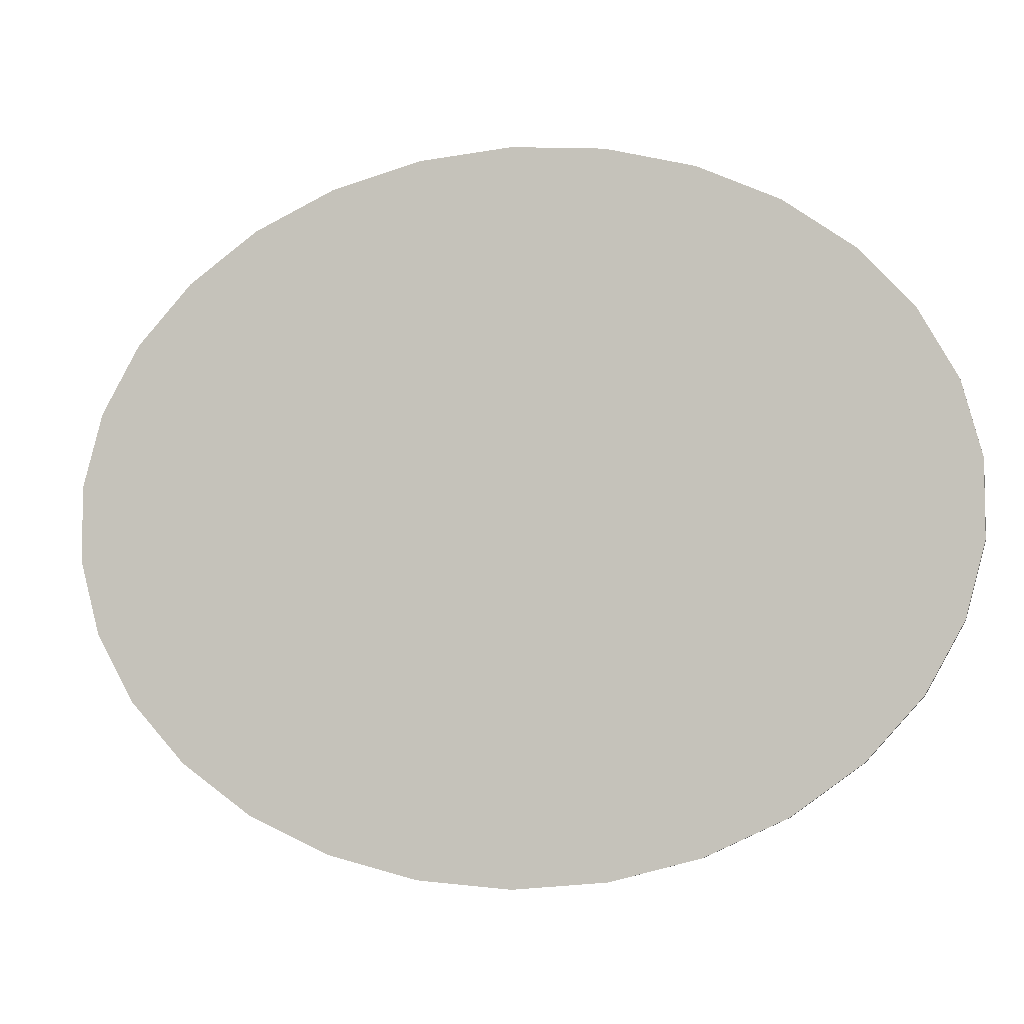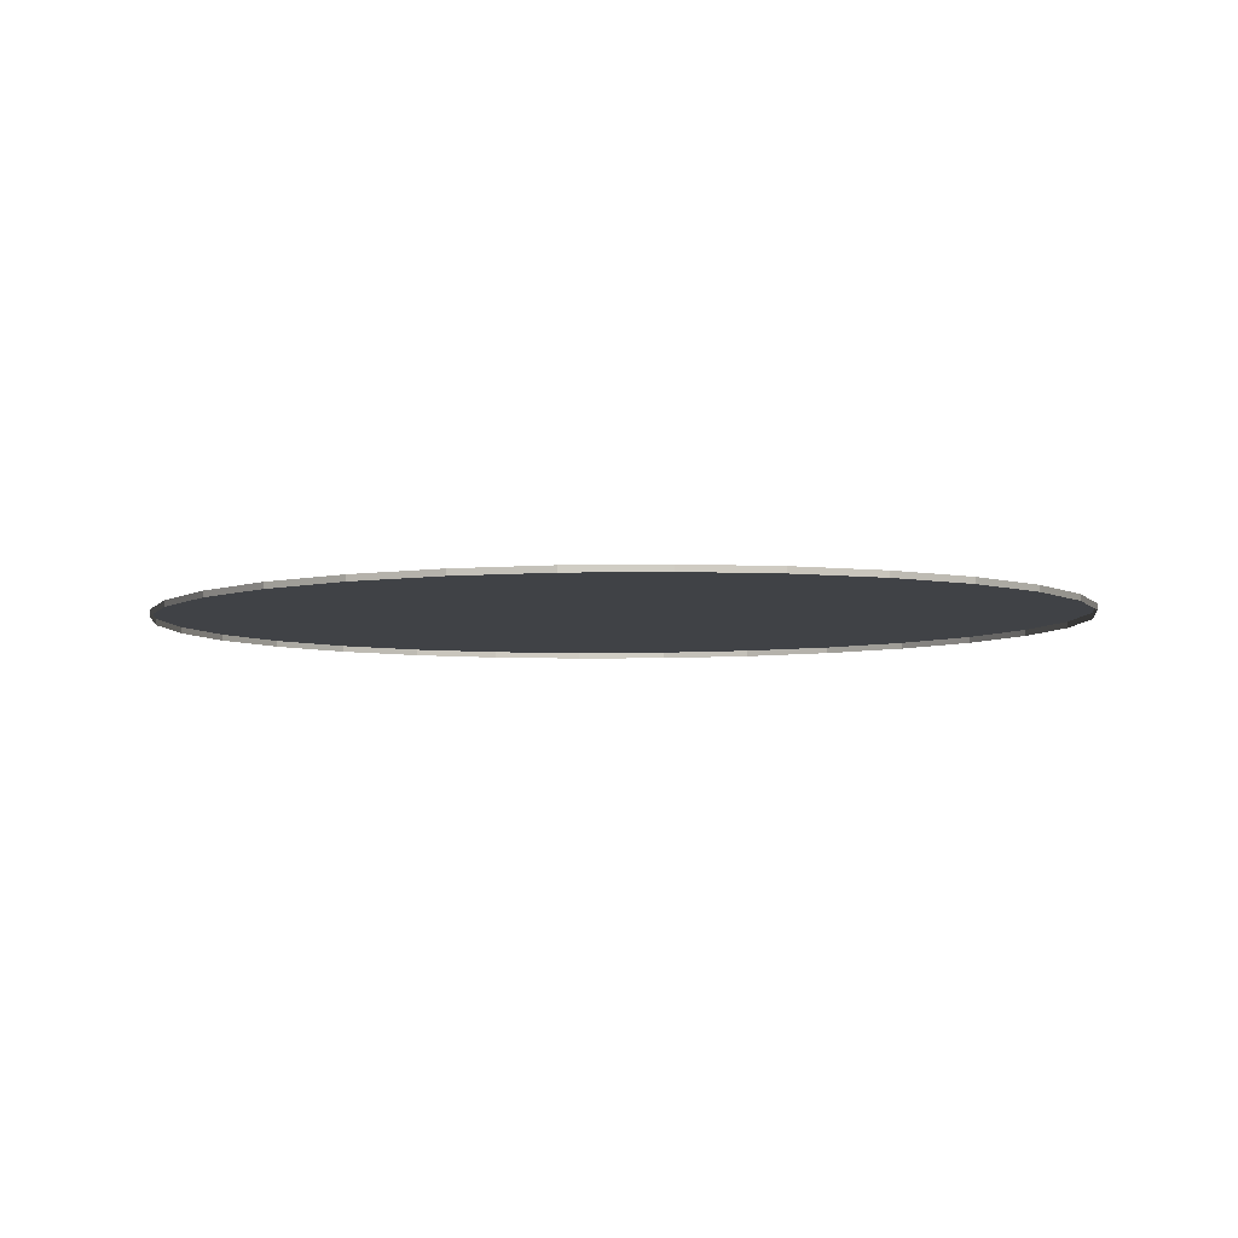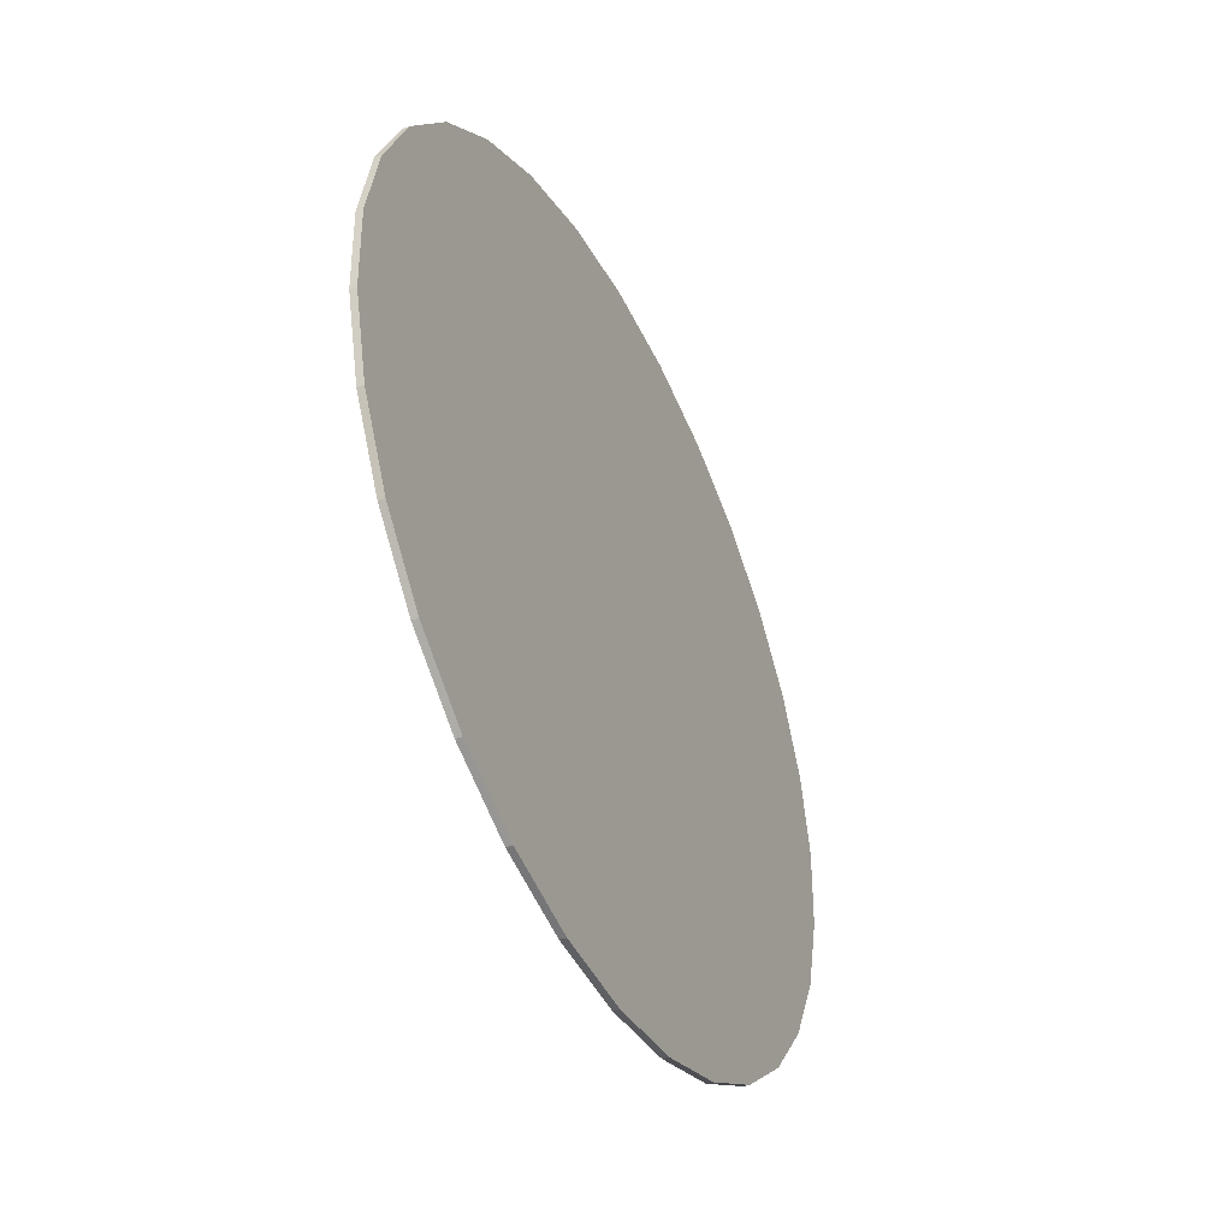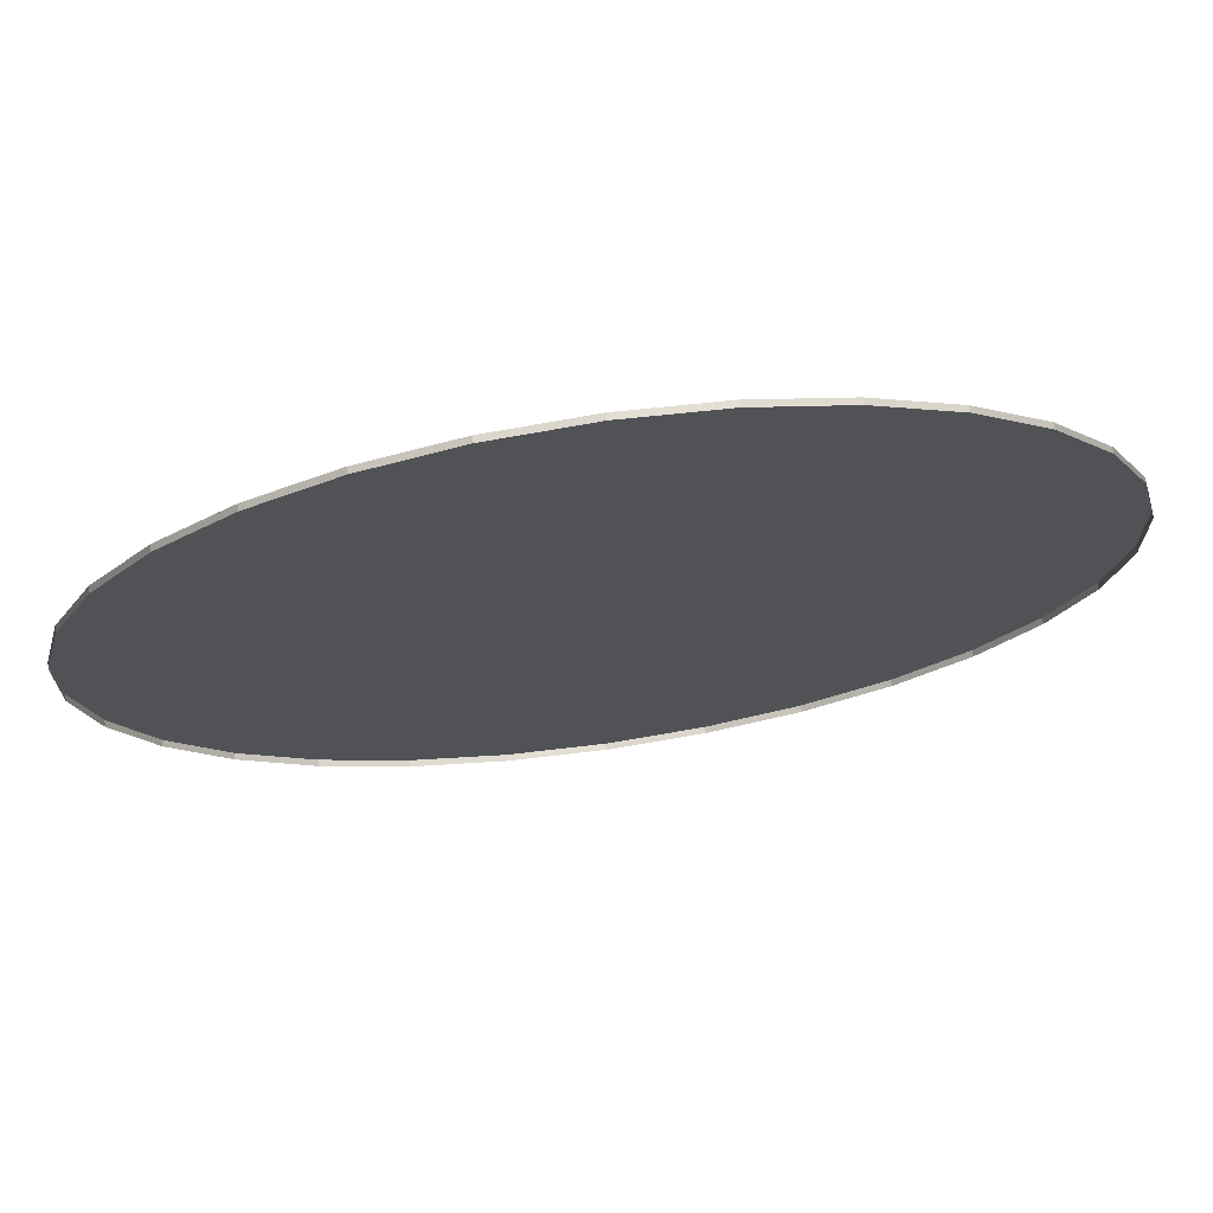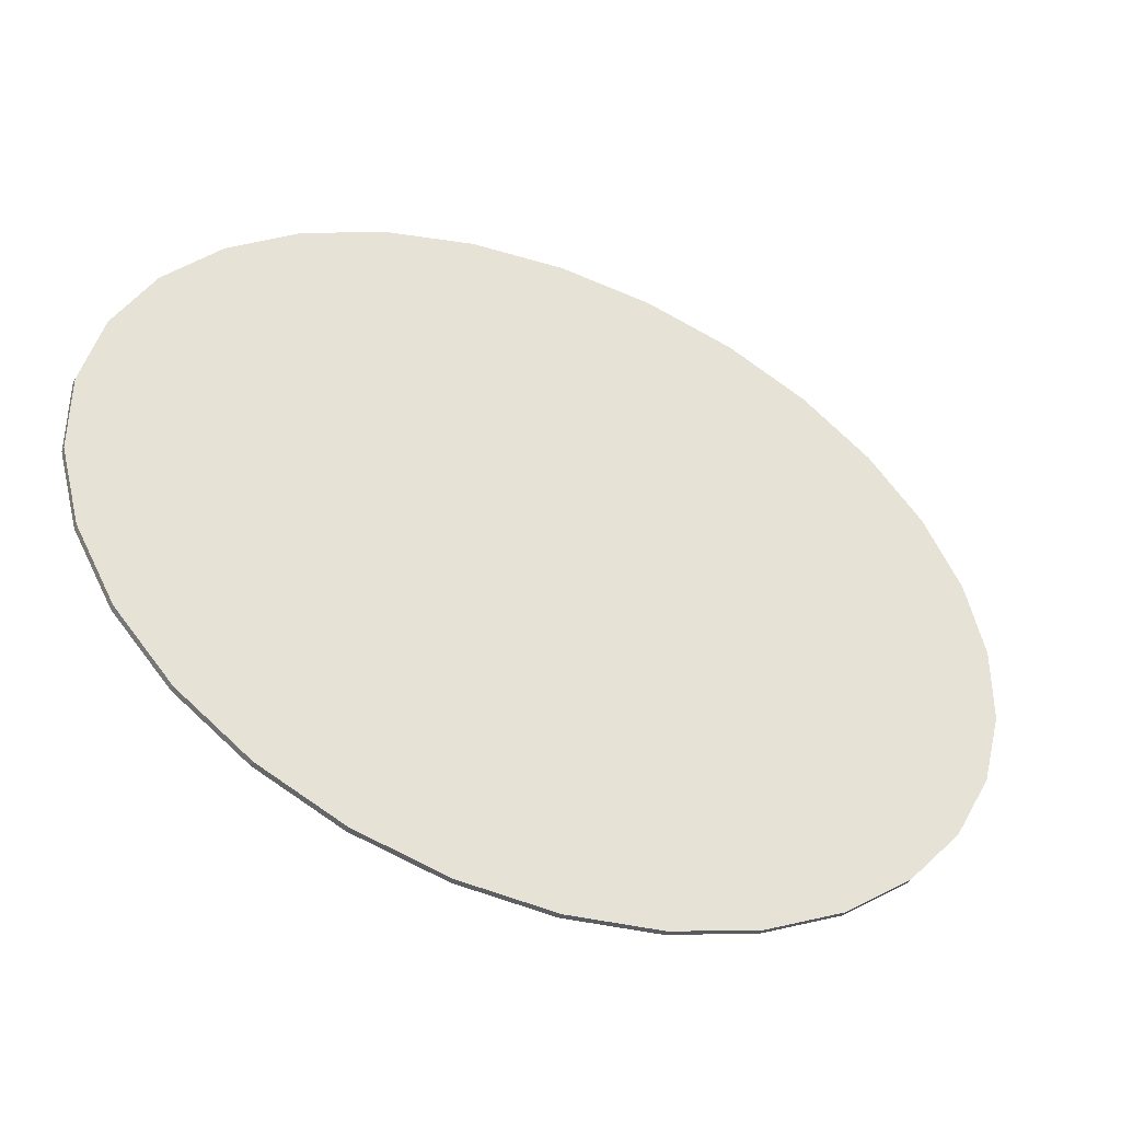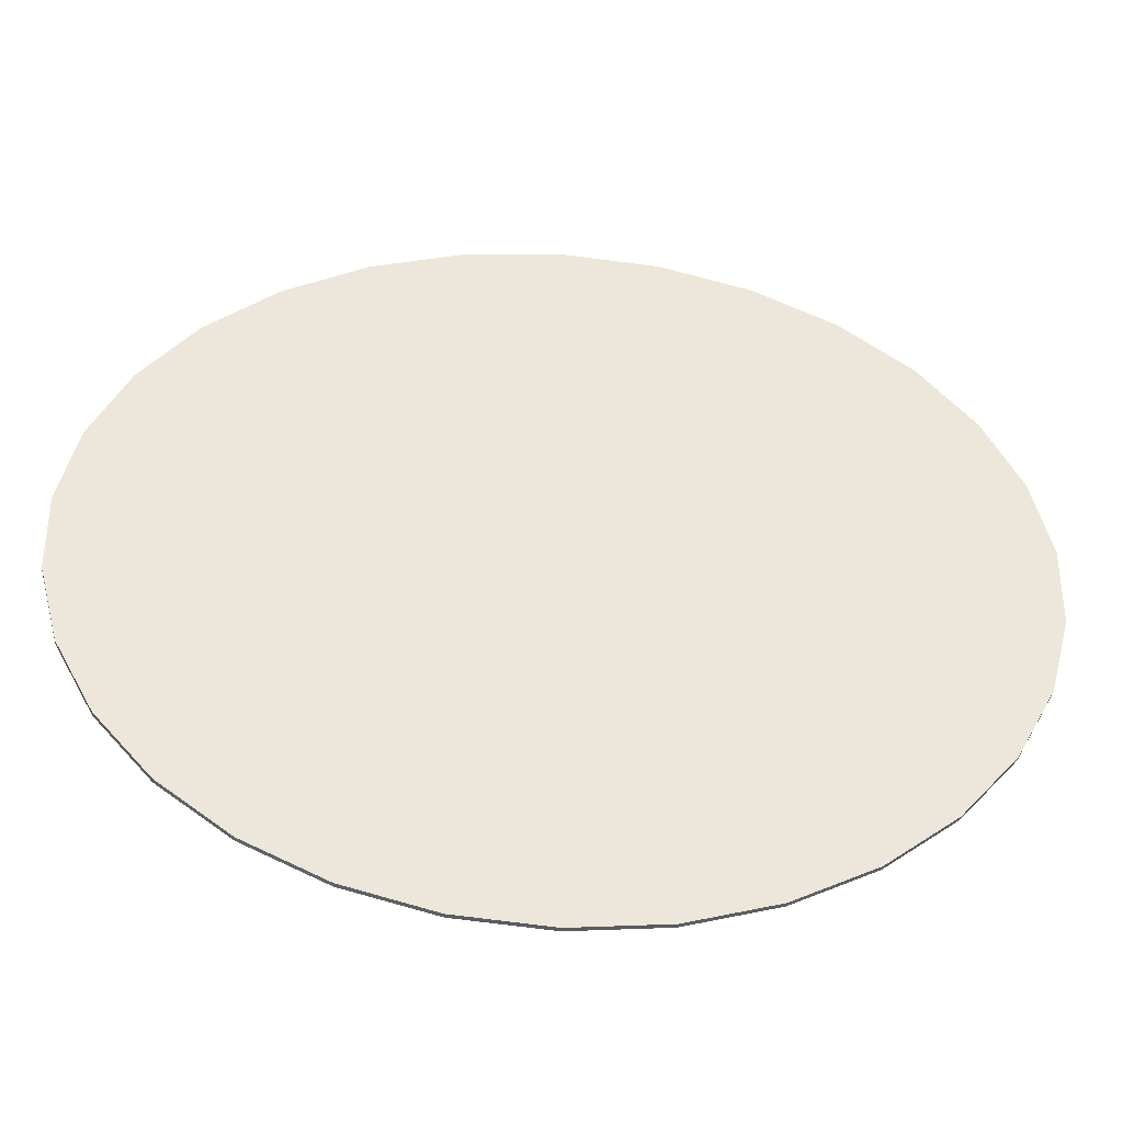
<metadata>
{"format":"obj","ext":"obj","renderer":"f3d","projection":"perspective","resolution":1024,"background":"white","views":[{"elev":-6.5,"azim":-165.7,"up":"+Z"},{"elev":-6.5,"azim":-172.1,"up":"+Y"},{"elev":-37.8,"azim":113.4,"up":"+Z"},{"elev":68.6,"azim":-8.4,"up":"+Z"},{"elev":-38.5,"azim":154.6,"up":"+Z"},{"elev":-35.4,"azim":174.7,"up":"+Z"}]}
</metadata>
<code>
v 27.29 0.48 242.2
v 27.29 0.5026 242.2
v 26.95 0.5026 242.2
v 26.95 0.5026 242.2
v 26.95 0.48 242.2
v 26.95 0.48 242.2
v 26.95 0.5026 242.2
v 26.61 0.5026 242.2
v 26.61 0.5026 242.2
v 26.61 0.48 242.2
v 26.61 0.48 244.8
v 26.61 0.5026 244.8
v 26.95 0.5026 244.8
v 26.95 0.5026 244.8
v 26.95 0.48 244.8
v 26.95 0.48 244.8
v 26.95 0.5026 244.8
v 27.29 0.5026 244.8
v 27.29 0.5026 244.8
v 27.29 0.48 244.8
v 27.29 0.48 244.8
v 27.29 0.5026 244.8
v 27.62 0.5026 244.7
v 27.62 0.48 244.7
v 27.62 0.48 244.7
v 27.62 0.5026 244.7
v 27.92 0.5026 244.6
v 27.92 0.48 244.6
v 27.92 0.48 244.6
v 27.92 0.5026 244.6
v 28.18 0.5026 244.4
v 28.18 0.48 244.4
v 28.18 0.48 244.4
v 28.18 0.5026 244.4
v 28.38 0.5026 244.2
v 28.38 0.48 244.2
v 28.38 0.48 244.2
v 28.38 0.5026 244.2
v 28.52 0.5026 243.9
v 28.52 0.48 243.9
v 28.52 0.48 243.9
v 28.52 0.5026 243.9
v 28.59 0.5026 243.6
v 28.59 0.48 243.6
v 28.59 0.48 243.6
v 28.59 0.5026 243.6
v 28.59 0.5026 243.4
v 28.59 0.48 243.4
v 28.59 0.48 243.4
v 28.59 0.5026 243.4
v 28.52 0.5026 243.1
v 28.52 0.48 243.1
v 28.52 0.48 243.1
v 28.52 0.5026 243.1
v 28.38 0.5026 242.8
v 28.38 0.48 242.8
v 28.38 0.48 242.8
v 28.38 0.5026 242.8
v 28.18 0.5026 242.6
v 28.18 0.48 242.6
v 28.18 0.48 242.6
v 28.18 0.5026 242.6
v 27.92 0.5026 242.4
v 27.92 0.48 242.4
v 27.92 0.48 242.4
v 27.92 0.5026 242.4
v 27.62 0.5026 242.3
v 27.62 0.48 242.3
v 27.62 0.48 242.3
v 27.62 0.5026 242.3
v 27.29 0.5026 242.2
v 27.29 0.48 242.2
v 26.61 0.48 242.2
v 26.61 0.5026 242.2
v 26.28 0.5026 242.3
v 26.28 0.48 242.3
v 26.28 0.48 242.3
v 26.28 0.5026 242.3
v 25.98 0.5026 242.4
v 25.98 0.48 242.4
v 25.98 0.48 242.4
v 25.98 0.5026 242.4
v 25.72 0.5026 242.6
v 25.72 0.48 242.6
v 25.72 0.48 242.6
v 25.72 0.5026 242.6
v 25.52 0.5026 242.8
v 25.52 0.48 242.8
v 25.52 0.48 242.8
v 25.52 0.5026 242.8
v 25.38 0.5026 243.1
v 25.38 0.48 243.1
v 25.38 0.48 243.1
v 25.38 0.5026 243.1
v 25.31 0.5026 243.4
v 25.31 0.48 243.4
v 25.31 0.48 243.4
v 25.31 0.5026 243.4
v 25.31 0.5026 243.6
v 25.31 0.48 243.6
v 25.31 0.48 243.6
v 25.31 0.5026 243.6
v 25.38 0.5026 243.9
v 25.38 0.48 243.9
v 25.38 0.48 243.9
v 25.38 0.5026 243.9
v 25.52 0.5026 244.2
v 25.52 0.48 244.2
v 25.52 0.48 244.2
v 25.52 0.5026 244.2
v 25.72 0.5026 244.4
v 25.72 0.48 244.4
v 25.72 0.48 244.4
v 25.72 0.5026 244.4
v 25.98 0.5026 244.6
v 25.98 0.48 244.6
v 25.98 0.48 244.6
v 25.98 0.5026 244.6
v 26.28 0.5026 244.7
v 26.28 0.48 244.7
v 26.28 0.48 244.7
v 26.28 0.5026 244.7
v 26.61 0.5026 244.8
v 26.61 0.48 244.8
v 27.29 0.5026 244.8
v 26.95 0.5026 243.5
v 27.62 0.5026 244.7
v 26.95 0.5026 244.8
v 27.92 0.5026 244.6
v 26.61 0.5026 244.8
v 28.18 0.5026 244.4
v 26.28 0.5026 244.7
v 28.38 0.5026 244.2
v 25.98 0.5026 244.6
v 28.52 0.5026 243.9
v 25.72 0.5026 244.4
v 28.59 0.5026 243.6
v 25.52 0.5026 244.2
v 28.59 0.5026 243.4
v 25.38 0.5026 243.9
v 28.52 0.5026 243.1
v 25.31 0.5026 243.6
v 28.38 0.5026 242.8
v 25.31 0.5026 243.4
v 28.18 0.5026 242.6
v 25.38 0.5026 243.1
v 27.92 0.5026 242.4
v 25.52 0.5026 242.8
v 27.62 0.5026 242.3
v 25.72 0.5026 242.6
v 27.29 0.5026 242.2
v 25.98 0.5026 242.4
v 26.95 0.5026 242.2
v 26.28 0.5026 242.3
v 26.61 0.5026 242.2
f 3 2 1
f 5 4 1
f 8 7 6
f 10 9 6
f 13 12 11
f 15 14 11
f 18 17 16
f 20 19 16
f 23 22 21
f 24 23 21
f 27 26 25
f 28 27 25
f 31 30 29
f 32 31 29
f 35 34 33
f 36 35 33
f 39 38 37
f 40 39 37
f 43 42 41
f 44 43 41
f 47 46 45
f 48 47 45
f 51 50 49
f 52 51 49
f 55 54 53
f 56 55 53
f 59 58 57
f 60 59 57
f 63 62 61
f 64 63 61
f 67 66 65
f 68 67 65
f 71 70 69
f 72 71 69
f 75 74 73
f 76 75 73
f 79 78 77
f 80 79 77
f 83 82 81
f 84 83 81
f 87 86 85
f 88 87 85
f 91 90 89
f 92 91 89
f 95 94 93
f 96 95 93
f 99 98 97
f 100 99 97
f 103 102 101
f 104 103 101
f 107 106 105
f 108 107 105
f 111 110 109
f 112 111 109
f 115 114 113
f 116 115 113
f 119 118 117
f 120 119 117
f 123 122 121
f 124 123 121
f 127 126 125
f 125 126 128
f 129 126 127
f 128 126 130
f 131 126 129
f 130 126 132
f 133 126 131
f 132 126 134
f 135 126 133
f 134 126 136
f 137 126 135
f 136 126 138
f 139 126 137
f 138 126 140
f 141 126 139
f 140 126 142
f 143 126 141
f 142 126 144
f 145 126 143
f 144 126 146
f 147 126 145
f 146 126 148
f 149 126 147
f 148 126 150
f 151 126 149
f 150 126 152
f 153 126 151
f 152 126 154
f 155 126 153
f 154 126 155

</code>
